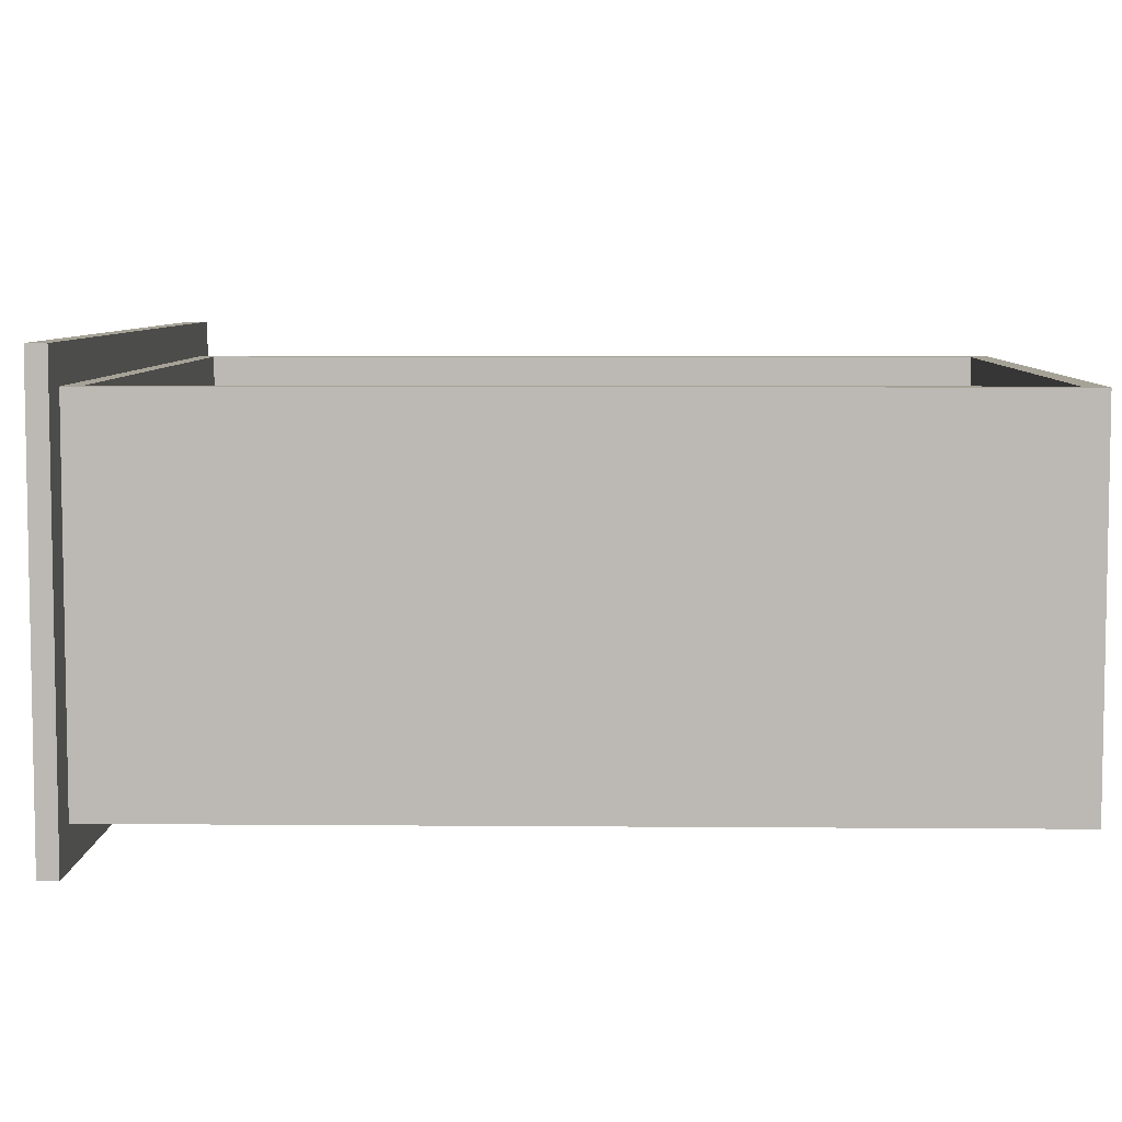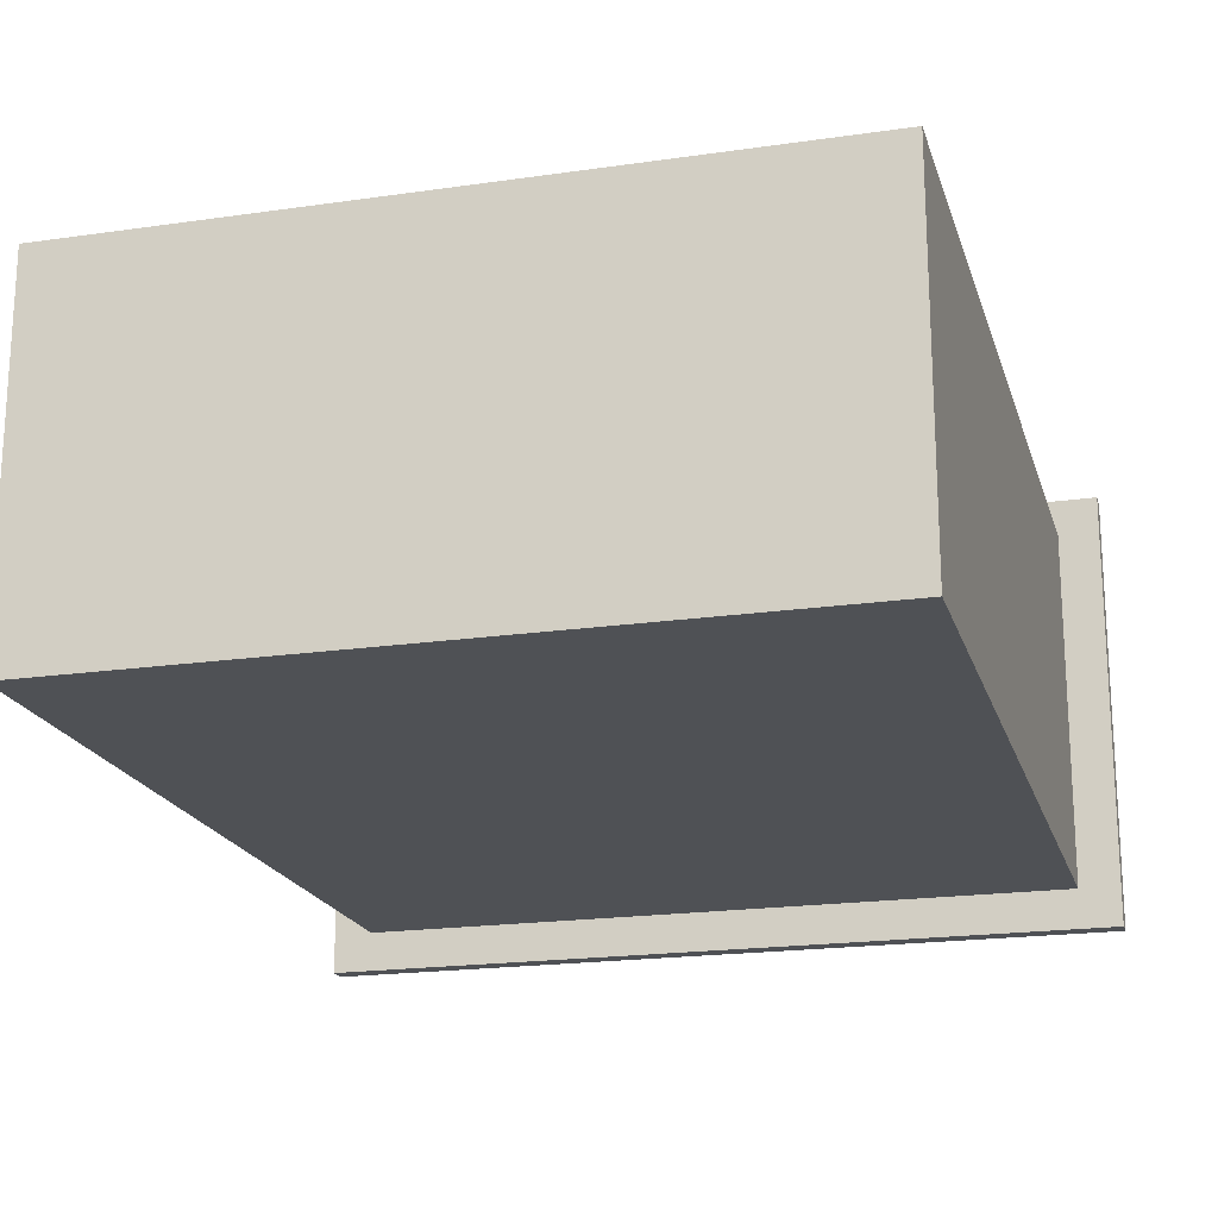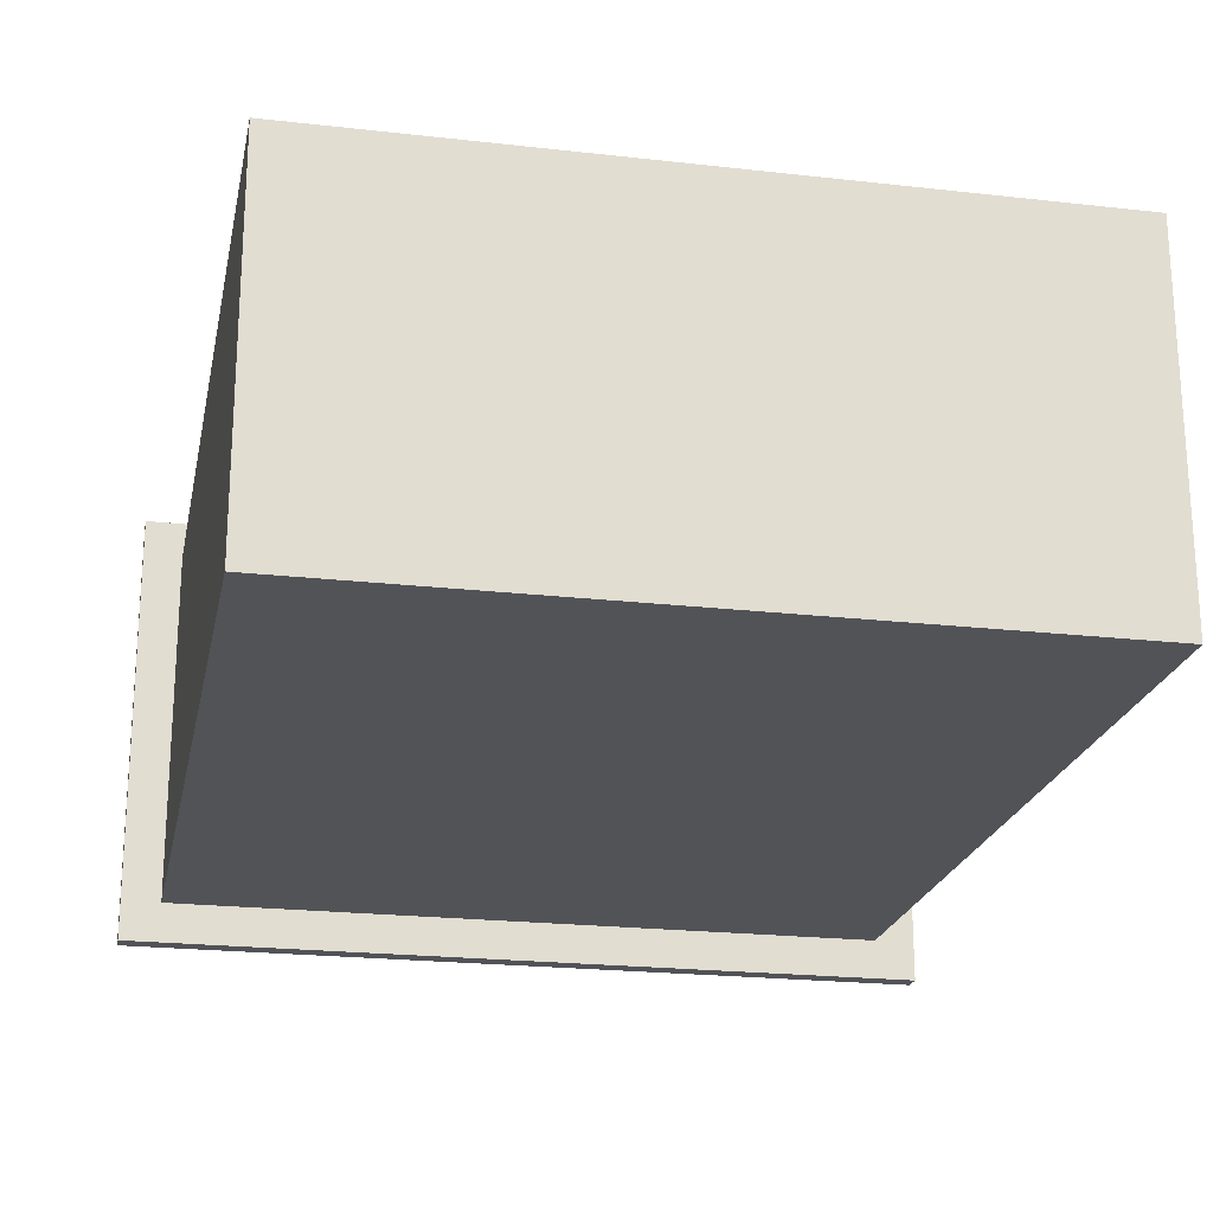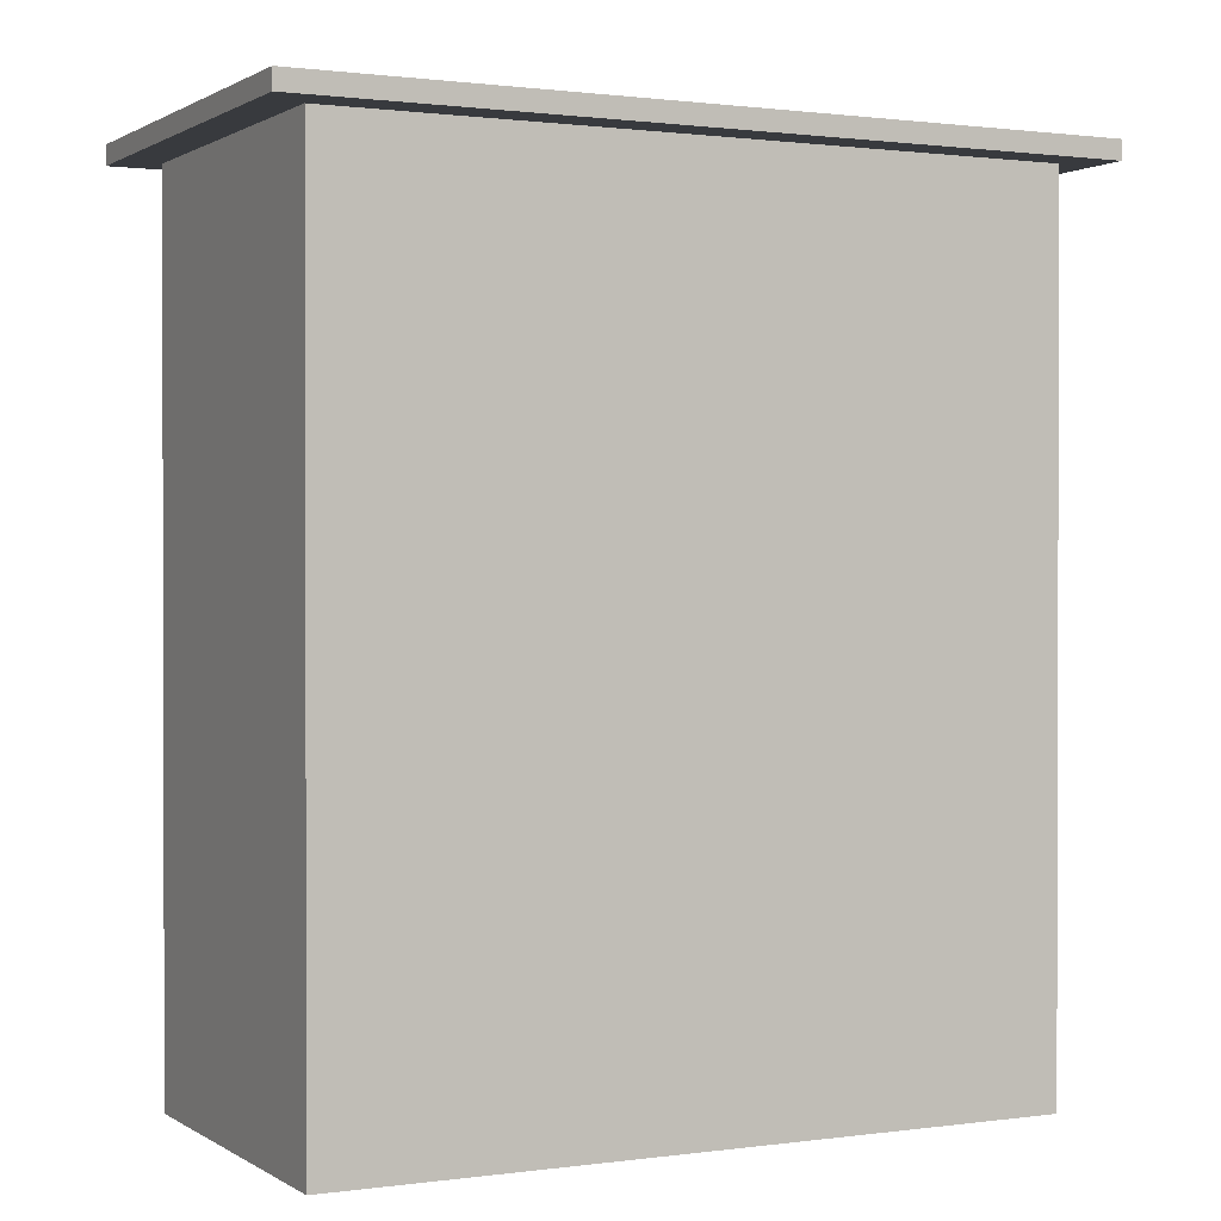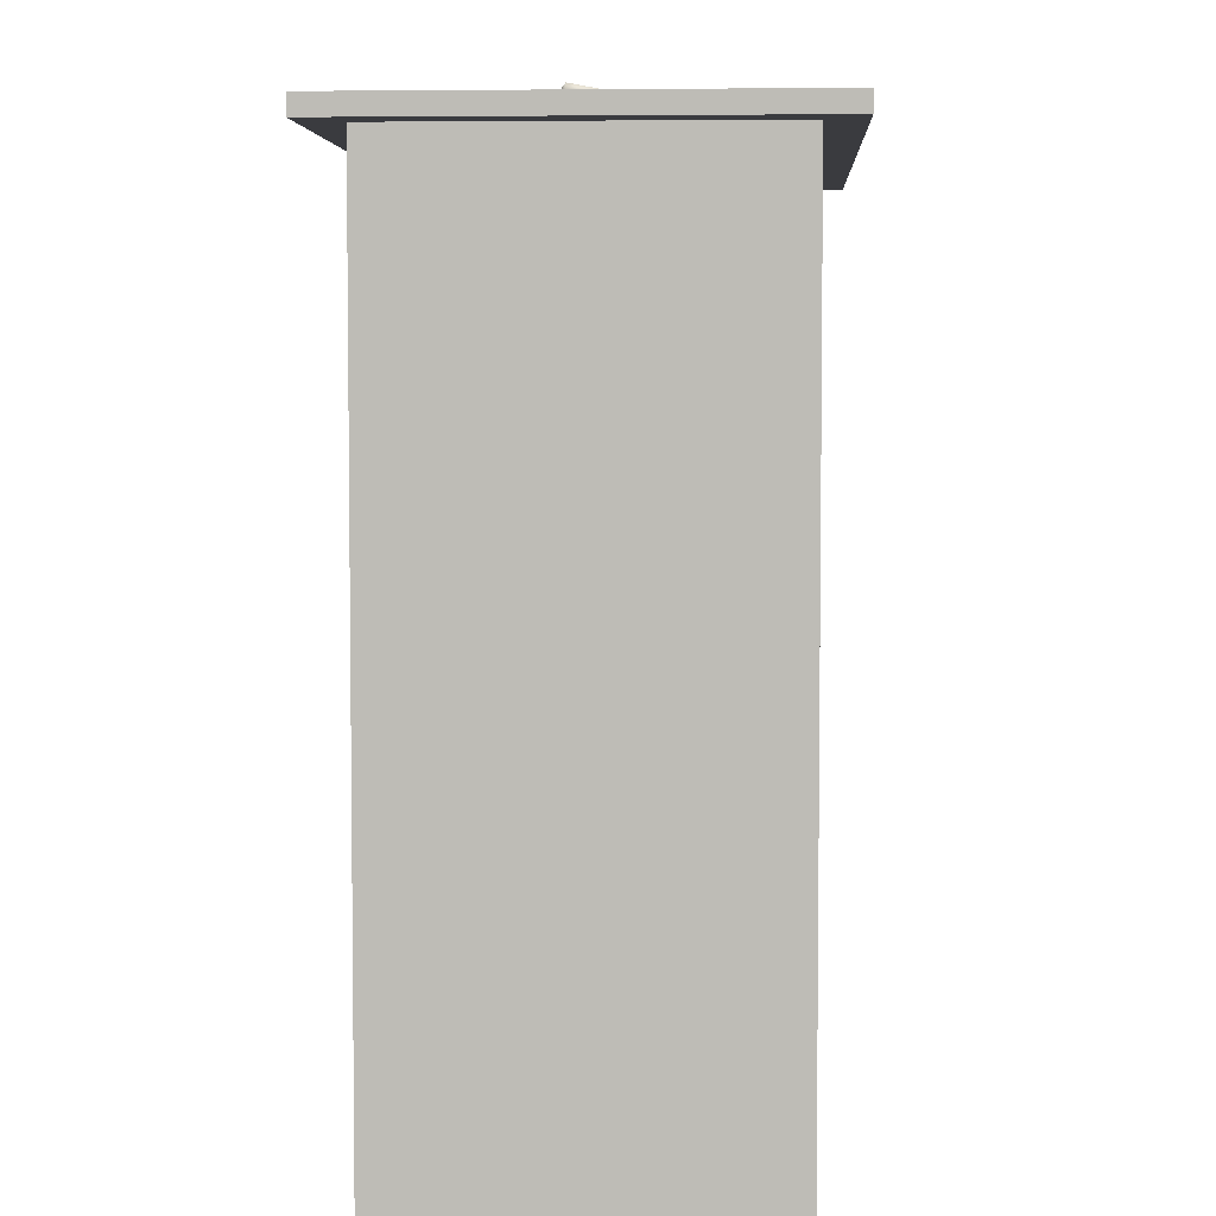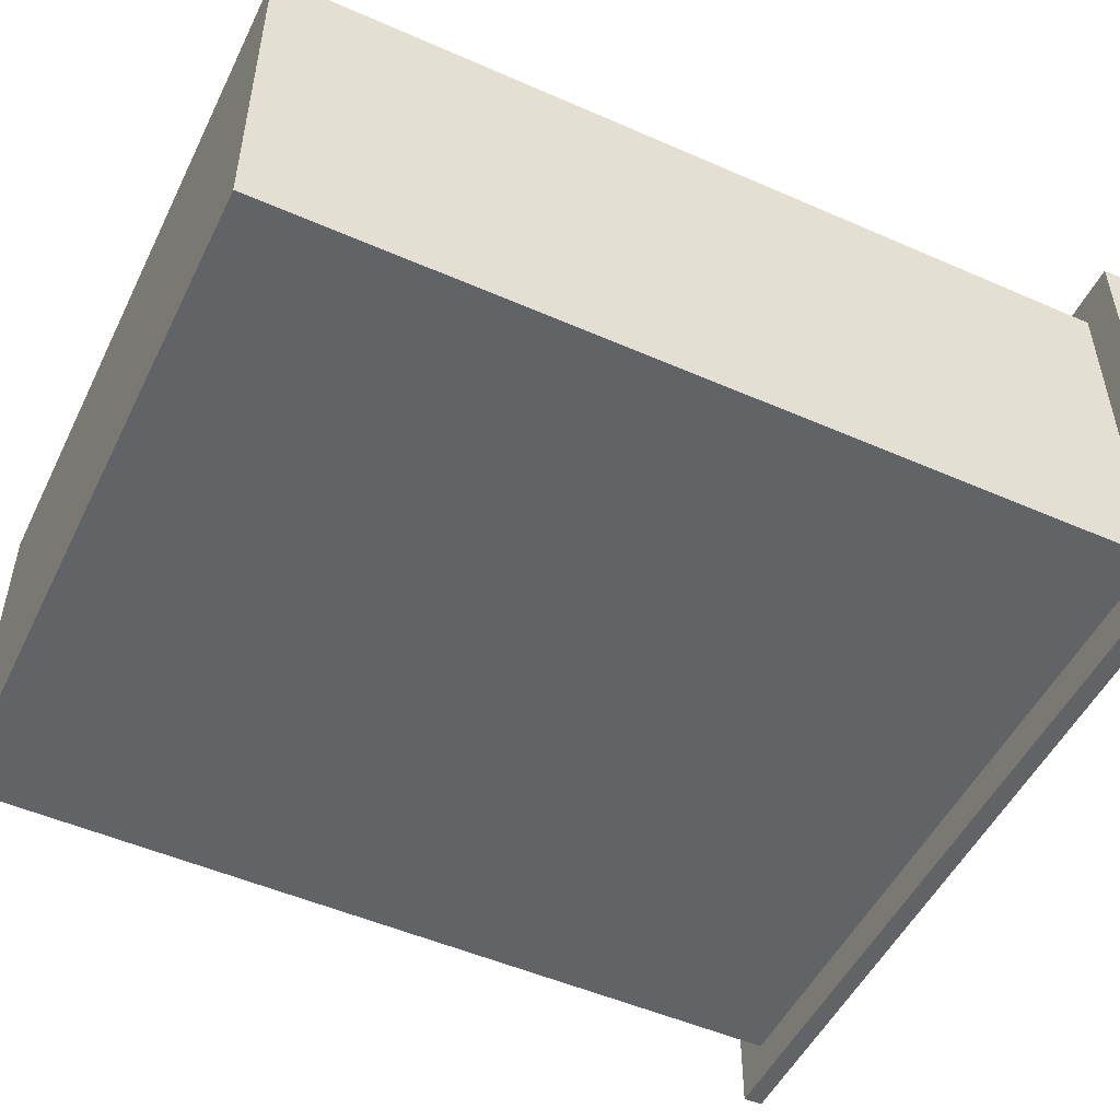
<metadata>
{"format":"obj","ext":"obj","renderer":"f3d","projection":"perspective","resolution":1024,"background":"white","views":[{"elev":6.5,"azim":-88.6,"up":"+Z"},{"elev":-19.6,"azim":15.1,"up":"+Z"},{"elev":-21.8,"azim":-11.3,"up":"+Z"},{"elev":0.9,"azim":153.2,"up":"+Y"},{"elev":4.6,"azim":-86.8,"up":"+Y"},{"elev":-50.8,"azim":64.4,"up":"+Z"}]}
</metadata>
<code>
v  -1.884 1.984 -0.0014
v  -1.884 1.984 2.073
v  1.884 1.984 2.073
v  1.884 1.984 -0.0014
v  1.884 1.892 2.073
v  -1.884 1.892 2.073
v  -1.884 1.892 -0.0014
v  1.884 1.892 -0.0014
v  1.691 -2.143 1.901
v  -1.699 -2.143 1.901
v  -1.699 -2.143 0.1853
v  1.691 -2.143 0.1853
v  -1.699 1.914 0.1853
v  1.691 1.914 0.1853
v  1.691 1.914 1.901
v  -1.599 -2.043 0.3126
v  1.591 -2.043 0.3126
v  1.591 1.814 0.3126
v  -1.599 1.814 0.3126
v  -1.699 1.914 1.901
v  -1.599 1.814 1.901
v  1.591 1.814 1.901
v  -1.599 -2.043 1.901
v  1.591 -2.043 1.901
v  0.1088 2.105 1.126
v  0.1088 2.135 1.004
v  -0.1493 2.135 1.004
v  -0.1493 2.105 1.126
v  0.1088 2.121 0.9598
v  0.1088 1.945 0.9558
v  -0.1493 1.945 0.9558
v  -0.1493 2.121 0.9598
v  -0.6608 2.085 1.11
v  -0.6608 2.112 0.9458
v  -0.6655 1.945 0.9458
v  -0.6655 1.945 1.11
v  -0.1493 2.075 1.17
v  -0.1493 1.945 1.174
v  0.1088 1.945 1.174
v  0.1088 2.075 1.17
v  0.6203 2.112 0.9458
v  0.6203 2.085 1.11
v  0.625 1.945 1.11
v  0.625 1.945 0.9458
v  -0.6468 2.105 1.11
v  -0.6468 2.135 0.9458
v  -0.4027 2.105 1.112
v  -0.4027 2.135 0.9541
v  0.6063 2.135 0.9458
v  0.6063 2.105 1.11
v  0.3622 2.135 0.9541
v  0.3622 2.105 1.112
v  -0.4027 2.121 0.8978
v  -0.4027 1.945 0.8926
v  -0.6468 1.945 0.882
v  -0.6468 2.121 0.8875
v  0.3622 1.945 0.8926
v  0.3622 2.121 0.8978
v  0.6063 2.121 0.8875
v  0.6063 1.945 0.882
v  0.3622 2.075 1.169
v  0.3622 1.945 1.174
v  0.6063 1.945 1.174
v  0.6063 2.075 1.169
v  -0.4027 1.945 1.174
v  -0.4027 2.075 1.169
v  -0.6468 2.075 1.169
v  -0.6468 1.945 1.174
v  0.1088 2.097 1.158
v  -0.1493 2.097 1.158
v  -0.1493 2.143 0.9721
v  0.1088 2.143 0.9721
v  -0.6608 2.078 1.152
v  -0.6655 1.945 1.152
v  -0.6572 2.062 1.164
v  -0.6608 1.945 1.169
v  -0.6655 1.945 0.9039
v  -0.6608 2.118 0.9039
v  -0.6608 1.945 0.8875
v  -0.6572 2.101 0.8917
v  0.6203 2.118 0.9039
v  0.625 1.945 0.9039
v  0.6167 2.101 0.8917
v  0.6203 1.945 0.8875
v  0.625 1.945 1.152
v  0.6203 2.078 1.152
v  0.6203 1.945 1.169
v  0.6167 2.062 1.164
v  -0.6468 2.097 1.152
v  -0.4027 2.097 1.153
v  -0.6468 2.143 0.9039
v  -0.4027 2.143 0.9136
v  0.6063 2.143 0.9039
v  0.3622 2.143 0.9136
v  0.6063 2.097 1.152
v  0.3622 2.097 1.153
g tiroir
f 1 2 3 4
f 5 6 7 8
f 5 8 4 3
f 8 7 1 4
f 7 6 2 1
f 6 5 3 2
f 9 10 11 12
f 12 11 13 14
f 9 12 14 15
f 16 17 18 19
f 11 10 20 13
f 21 22 15 20
f 23 21 20 10
f 24 23 10 9
f 22 24 9 15
f 19 18 22 21
f 16 19 21 23
f 17 16 23 24
f 18 17 24 22
f 25 26 27 28
f 29 30 31 32
f 33 34 35 36
f 37 38 39 40
f 41 42 43 44
f 45 46 34 33
f 45 47 48 46
f 28 27 48 47
f 49 50 42 41
f 49 51 52 50
f 26 25 52 51
f 53 54 55 56
f 32 31 54 53
f 57 58 59 60
f 30 29 58 57
f 61 62 63 64
f 40 39 62 61
f 65 66 67 68
f 38 37 66 65
f 69 25 28 70
f 69 70 37 40
f 71 27 26 72
f 71 72 29 32
f 73 33 36 74
f 75 73 74 76
f 77 35 34 78
f 79 77 78 80
f 81 41 44 82
f 83 81 82 84
f 85 43 42 86
f 87 85 86 88
f 33 73 89 45
f 73 75 67 89
f 67 66 90 89
f 45 89 90 47
f 91 46 48 92
f 91 92 53 56
f 70 28 47 90
f 70 90 66 37
f 92 48 27 71
f 92 71 32 53
f 41 81 93 49
f 81 83 59 93
f 59 58 94 93
f 49 93 94 51
f 95 50 52 96
f 95 96 61 64
f 72 26 51 94
f 72 94 58 29
f 96 52 25 69
f 96 69 40 61
f 60 59 83 84
f 64 63 87 88
f 64 88 86 95
f 42 50 95 86
f 56 55 79 80
f 68 67 75 76
f 56 80 78 91
f 34 46 91 78

</code>
